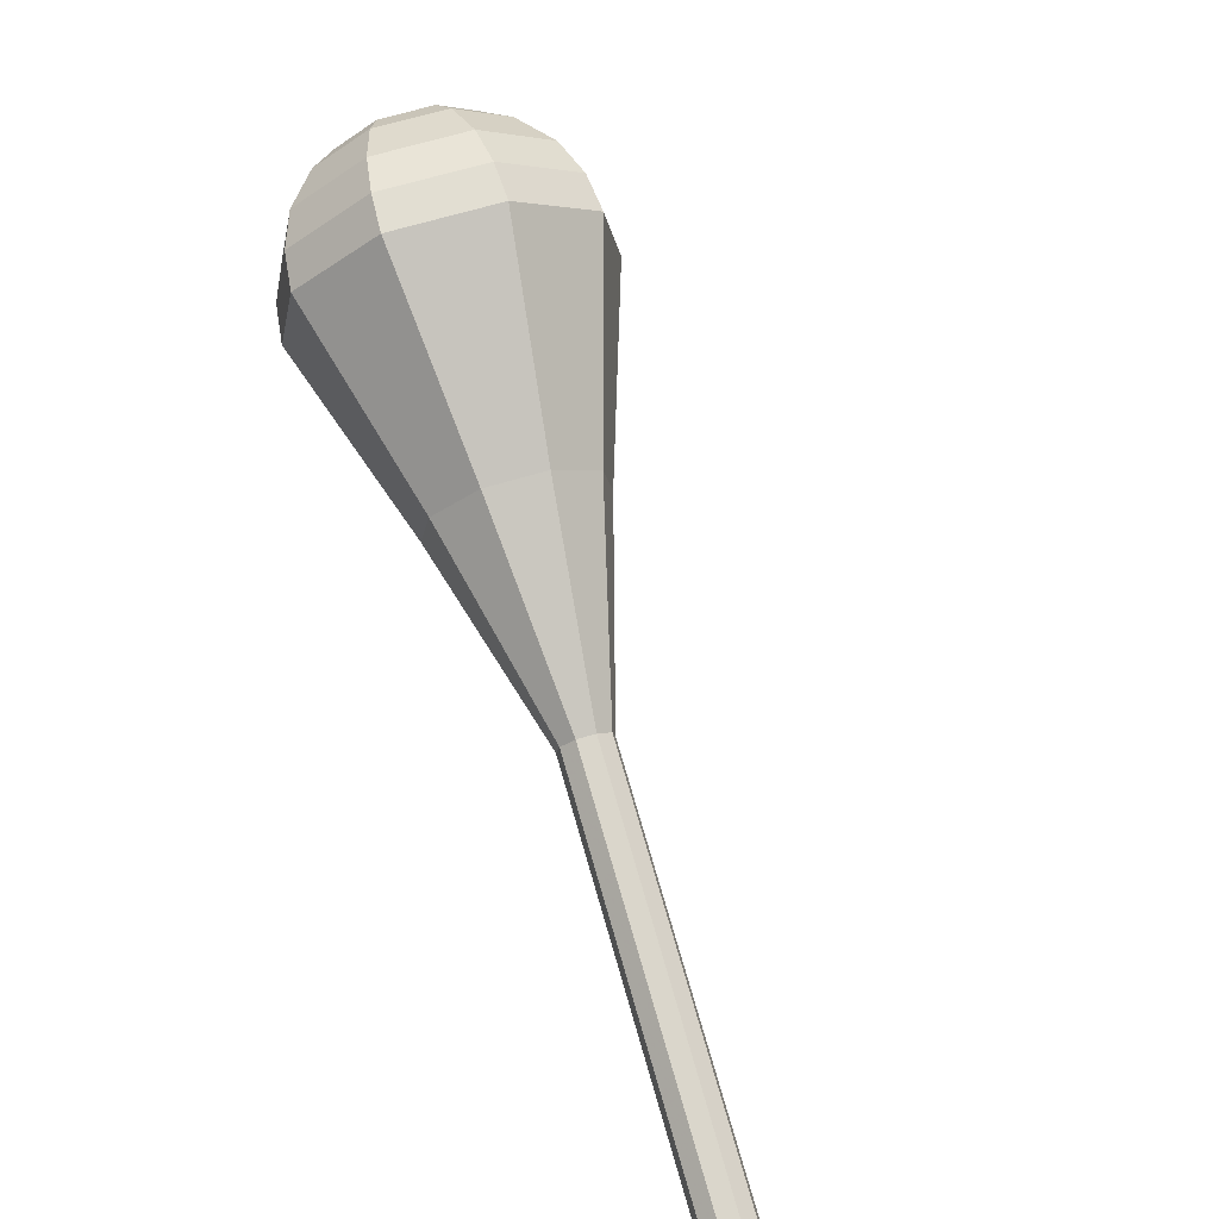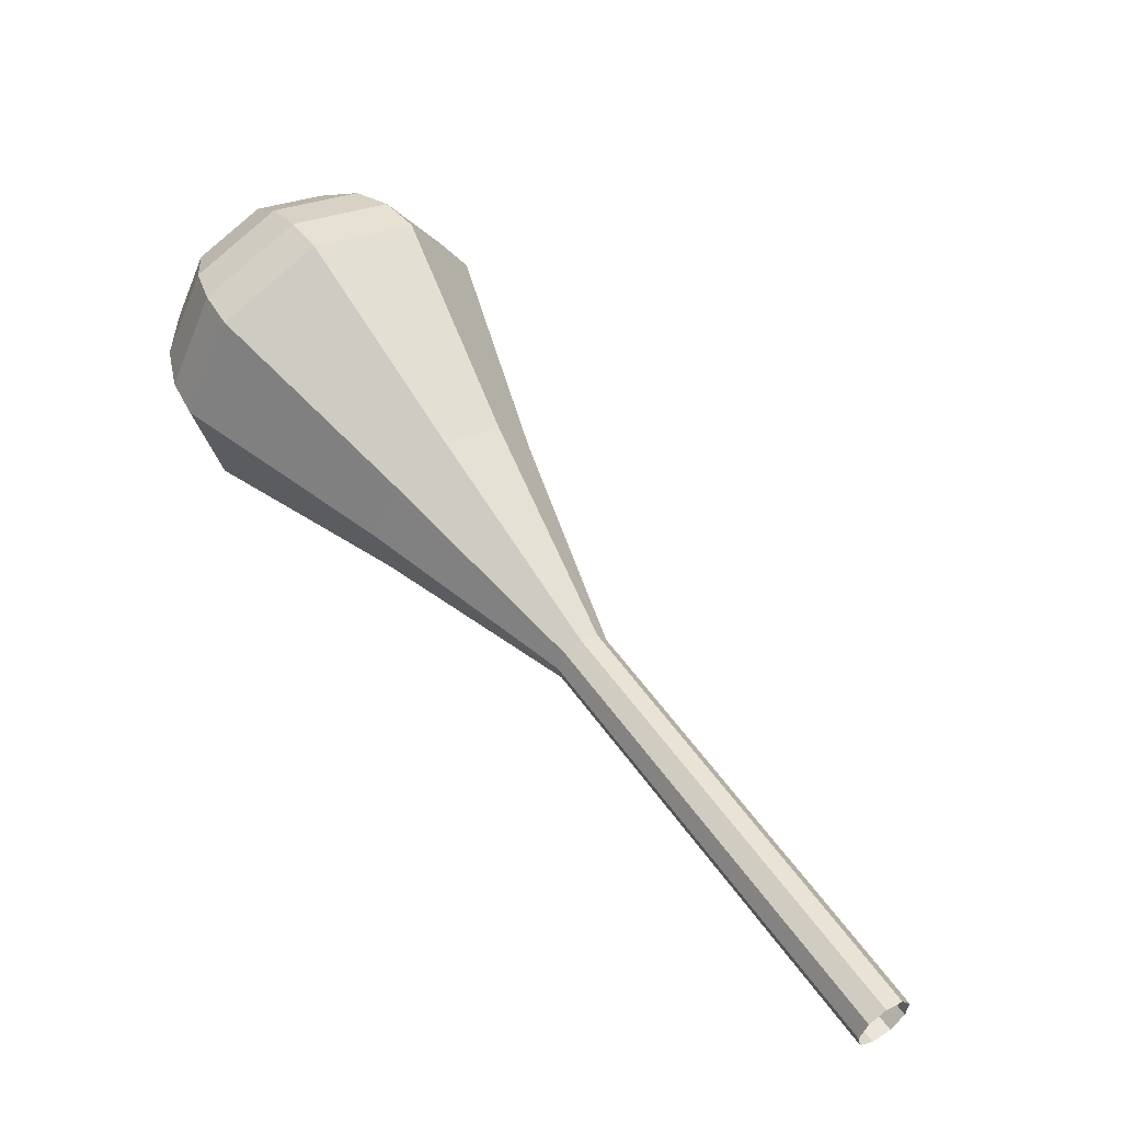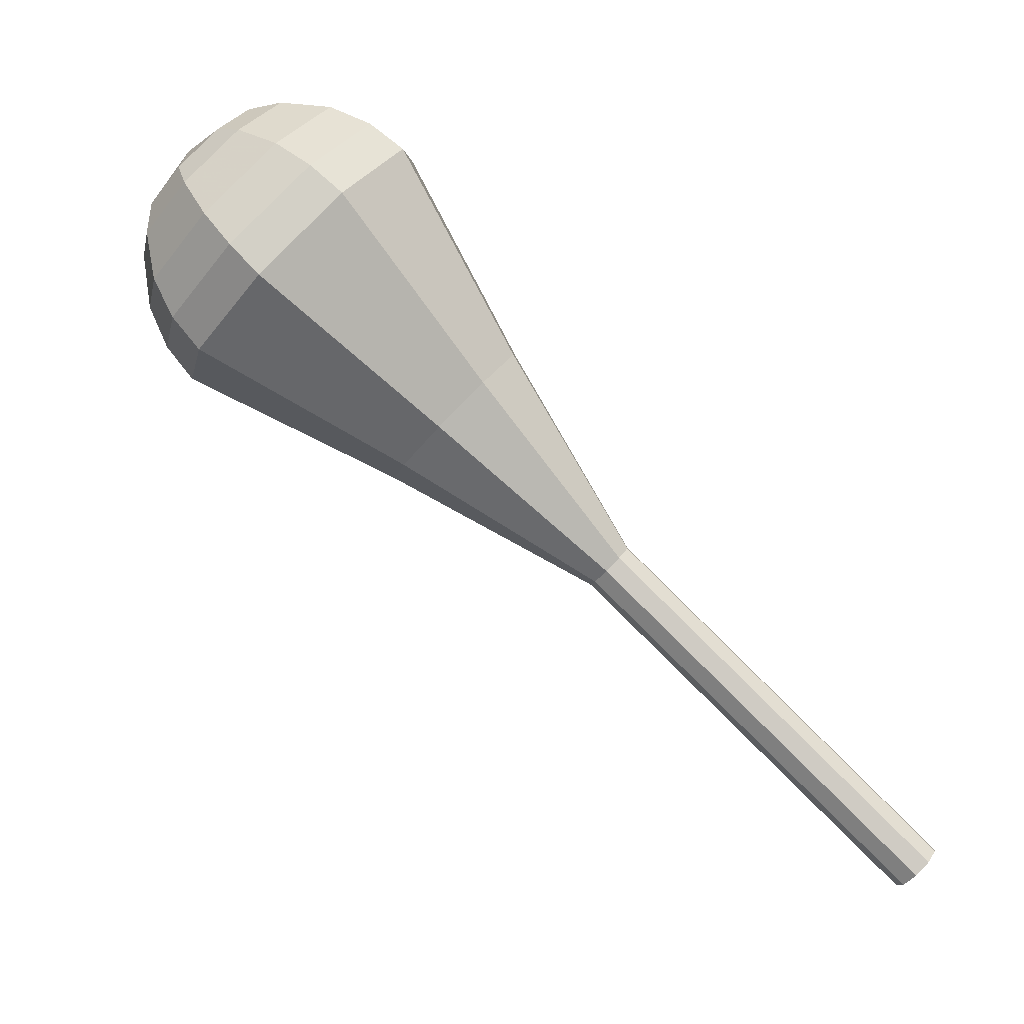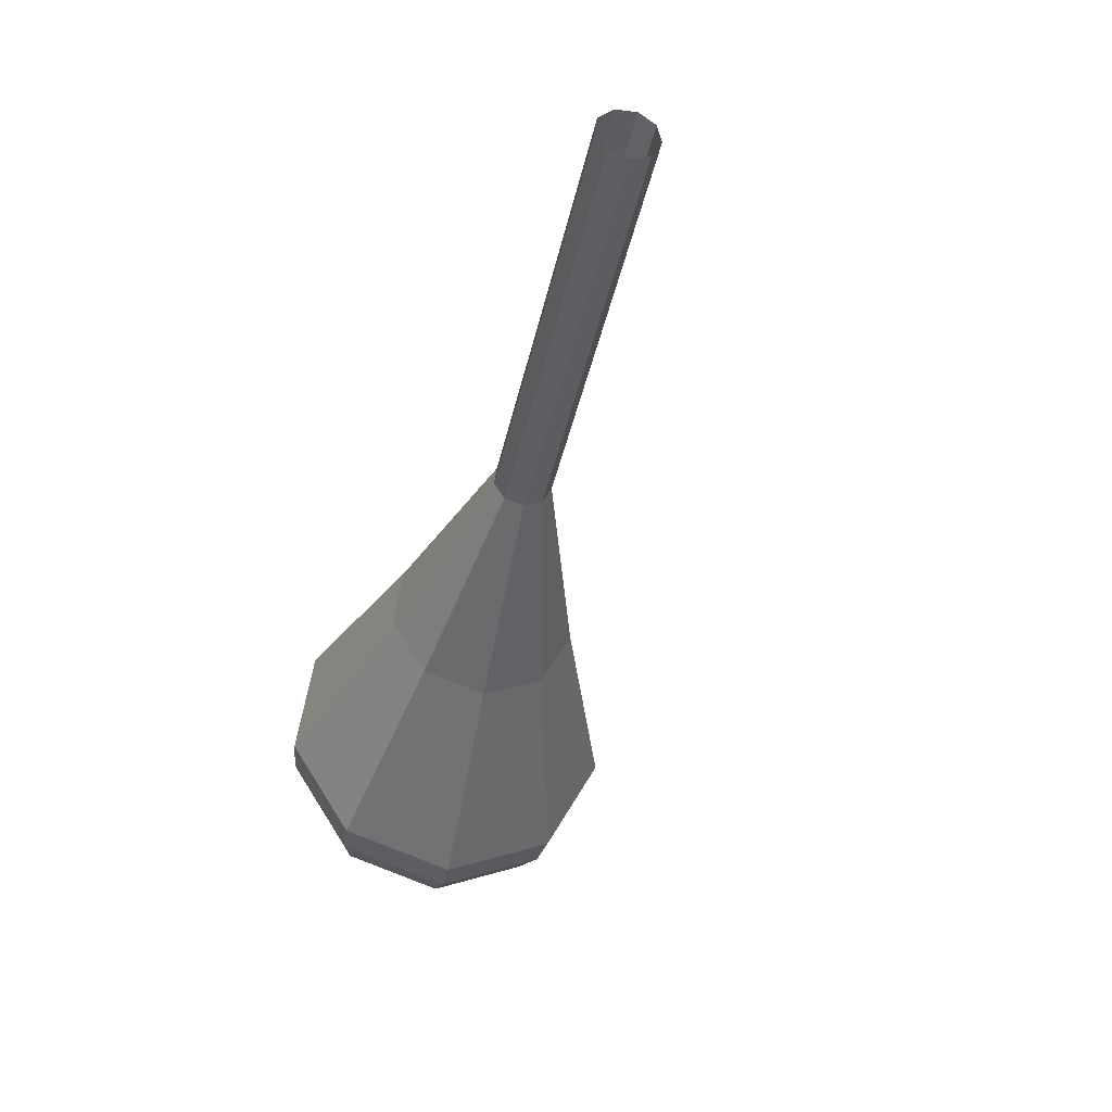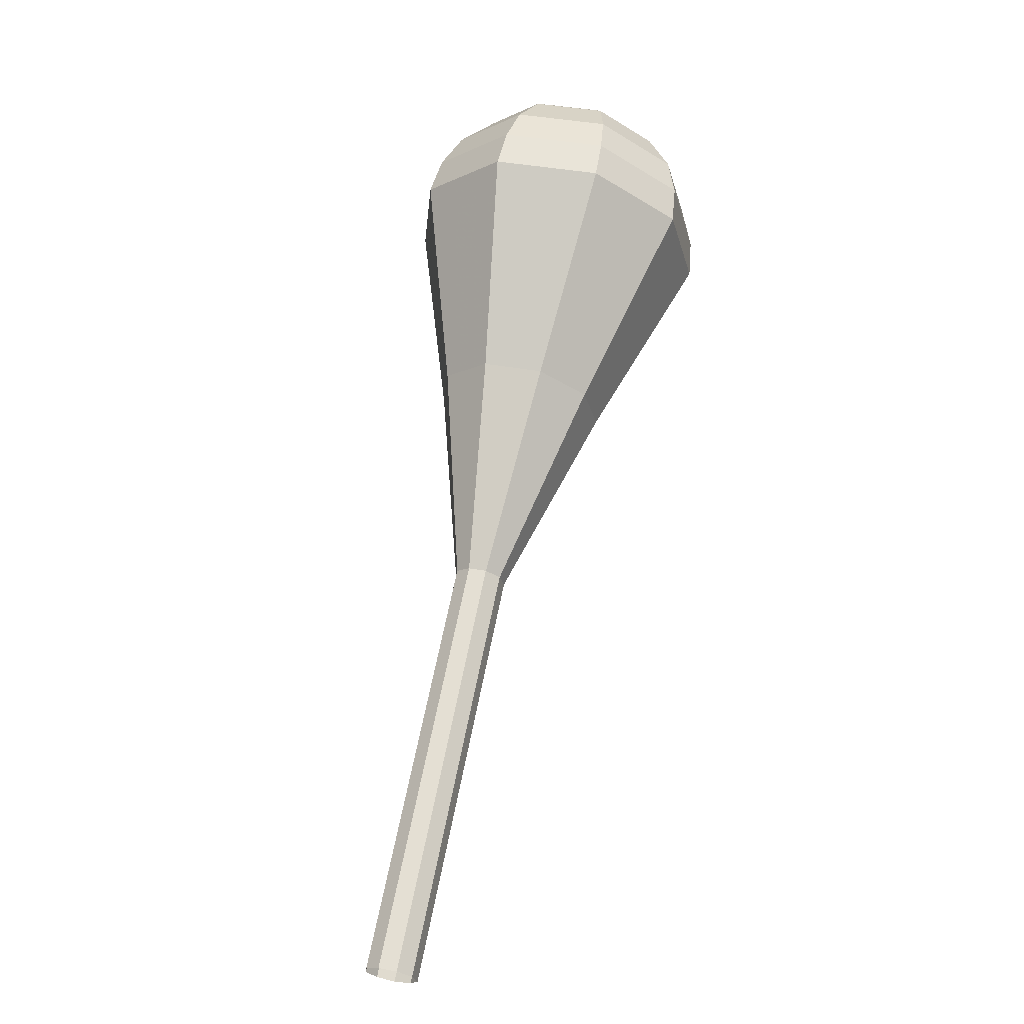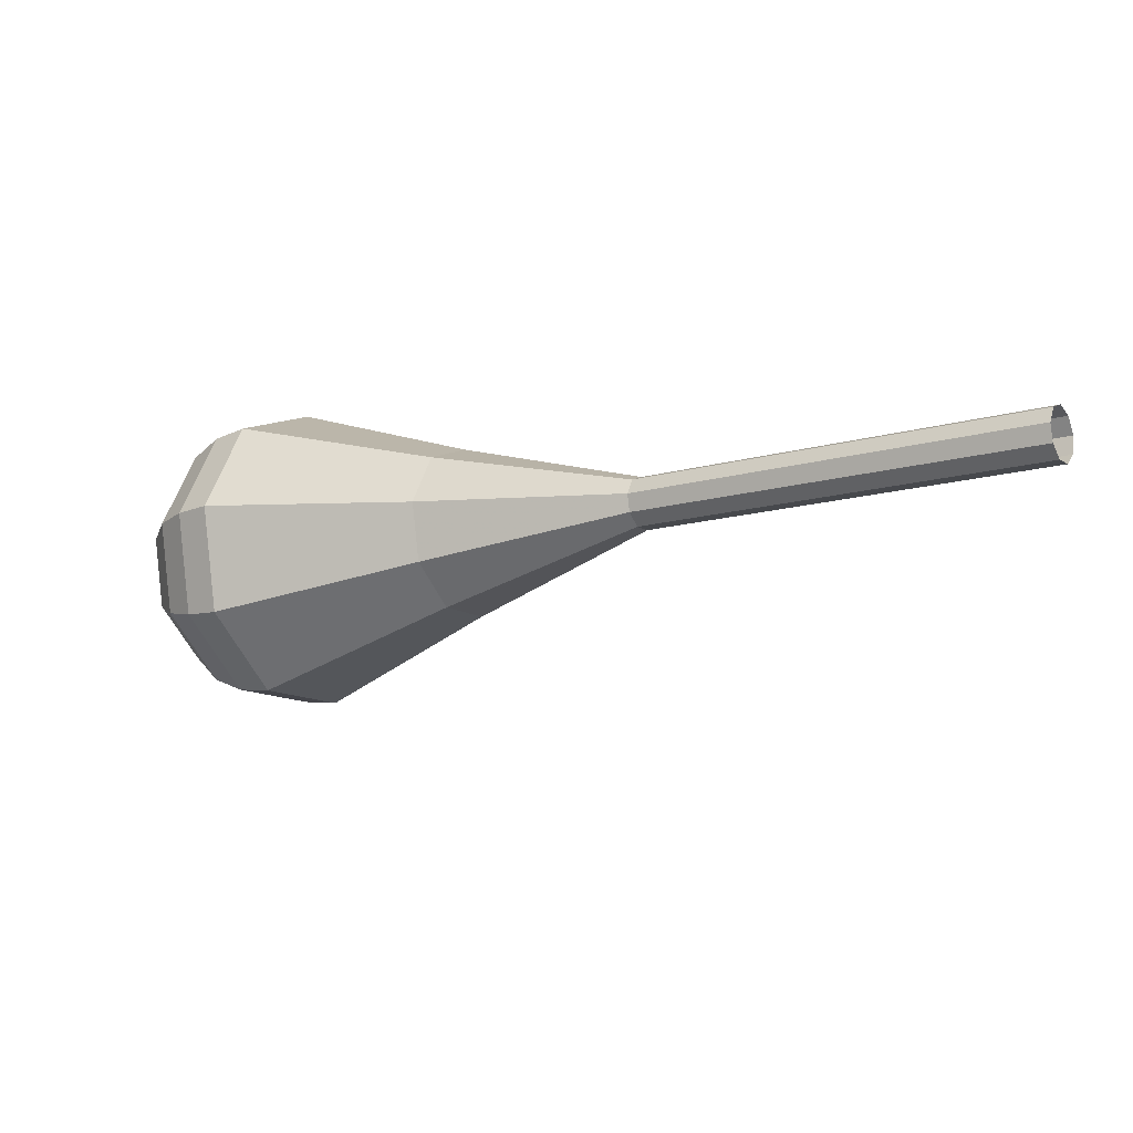
<metadata>
{"format":"obj","ext":"obj","renderer":"f3d","projection":"perspective","resolution":1024,"background":"white","views":[{"elev":38.9,"azim":-121.1,"up":"+Z"},{"elev":11.6,"azim":-144.2,"up":"+Z"},{"elev":-36.7,"azim":137.9,"up":"+Z"},{"elev":-71.5,"azim":-115.1,"up":"+Z"},{"elev":74.8,"azim":-113.1,"up":"+Y"},{"elev":4.2,"azim":178.2,"up":"+Y"}]}
</metadata>
<code>
g tube1
v 169 163.4 108.5
v 169.5 163.6 107.8
v 169.9 164.3 107.5
v 170 165.1 107.6
v 169.7 165.7 108.1
v 169.3 165.8 108.8
v 168.8 165.3 109.4
v 168.5 164.5 109.5
v 168.6 163.8 109.1
v 169 163.4 108.5
v 169 163.4 108.5
v 169.5 163.6 107.8
v 169.9 164.3 107.5
v 170 165.1 107.6
v 169.7 165.7 108.1
v 169.3 165.8 108.8
v 168.8 165.3 109.4
v 168.6 164.5 109.5
v 168.6 163.8 109.2
v 169 163.4 108.5
v 173.1 162.6 111.3
v 173.6 162.8 110.6
v 174 163.4 110.3
v 174.1 164.3 110.4
v 173.8 164.9 110.9
v 173.4 165 111.7
v 172.9 164.5 112.2
v 172.6 163.7 112.3
v 172.7 162.9 112
v 173.1 162.6 111.3
v 177.2 161.7 114.1
v 177.7 161.9 113.4
v 178.1 162.6 113.1
v 178.2 163.5 113.2
v 177.9 164.1 113.8
v 177.5 164.2 114.5
v 177 163.7 115
v 176.7 162.9 115.1
v 176.8 162.1 114.8
v 177.2 161.7 114.1
v 181.3 160.9 116.9
v 181.8 161.1 116.3
v 182.2 161.8 115.9
v 182.3 162.6 116
v 182 163.2 116.6
v 181.5 163.3 117.3
v 181.1 162.9 117.8
v 180.8 162.1 117.9
v 180.9 161.3 117.6
v 181.3 160.9 116.9
v 185.4 160.1 119.7
v 185.9 160.3 119.1
v 186.3 161 118.7
v 186.4 161.8 118.8
v 186.1 162.4 119.4
v 185.6 162.5 120.1
v 185.2 162 120.6
v 184.9 161.2 120.8
v 185 160.5 120.4
v 185.4 160.1 119.7
v 193 155.6 125.4
v 194.6 156.2 123.2
v 195.9 158.5 122
v 196.2 161.3 122.4
v 195.4 163.3 124.2
v 193.8 163.6 126.5
v 192.3 162.1 128.3
v 191.4 159.4 128.8
v 191.7 156.8 127.6
v 193 155.6 125.4
v 200.5 150.6 131
v 203.5 151.8 127
v 205.8 155.9 124.9
v 206.3 161 125.6
v 204.8 164.6 128.9
v 202 165.2 133.1
v 199.2 162.4 136.4
v 197.7 157.5 137.1
v 198.2 152.9 135
v 200.5 150.6 131
v 202.1 150.6 132
v 205 151.7 128.2
v 207.2 155.7 126.1
v 207.7 160.6 126.8
v 206.2 164.1 130
v 203.5 164.7 134.1
v 200.8 161.9 137.3
v 199.4 157.2 138
v 199.9 152.8 135.9
v 202.1 150.6 132
v 203.8 151 133.1
v 206.4 152 129.6
v 208.3 155.6 127.8
v 208.8 159.9 128.4
v 207.5 163.1 131.3
v 205 163.6 134.9
v 202.6 161.2 137.8
v 201.3 157 138.4
v 201.8 153 136.6
v 203.8 151 133.1
v 205.6 152.2 134.1
v 207.6 153 131.5
v 209.1 155.7 130.1
v 209.4 159 130.6
v 208.4 161.5 132.7
v 206.6 161.8 135.6
v 204.7 160 137.7
v 203.7 156.8 138.2
v 204.1 153.7 136.8
v 205.6 152.2 134.1
v 206.6 153.4 134.7
v 208.1 153.9 132.7
v 209.2 155.9 131.7
v 209.4 158.4 132.1
v 208.7 160.1 133.6
v 207.3 160.4 135.7
v 206 159.1 137.3
v 205.2 156.7 137.6
v 205.5 154.5 136.6
v 206.6 153.4 134.7
v 208.1 156.8 135.2
v 208.1 156.8 135.2
v 208.1 156.8 135.2
v 208.1 156.8 135.2
v 208.1 156.8 135.2
v 208.1 156.8 135.2
v 208.1 156.8 135.2
v 208.1 156.8 135.2
v 208.1 156.8 135.2
v 208.1 156.8 135.2
f 1 2 12
f 12 11 1
f 2 3 13
f 13 12 2
f 3 4 14
f 14 13 3
f 4 5 15
f 15 14 4
f 5 6 16
f 16 15 5
f 6 7 17
f 17 16 6
f 7 8 18
f 18 17 7
f 8 9 19
f 19 18 8
f 9 10 20
f 20 19 9
f 11 12 22
f 22 21 11
f 12 13 23
f 23 22 12
f 13 14 24
f 24 23 13
f 14 15 25
f 25 24 14
f 15 16 26
f 26 25 15
f 16 17 27
f 27 26 16
f 17 18 28
f 28 27 17
f 18 19 29
f 29 28 18
f 19 20 30
f 30 29 19
f 21 22 32
f 32 31 21
f 22 23 33
f 33 32 22
f 23 24 34
f 34 33 23
f 24 25 35
f 35 34 24
f 25 26 36
f 36 35 25
f 26 27 37
f 37 36 26
f 27 28 38
f 38 37 27
f 28 29 39
f 39 38 28
f 29 30 40
f 40 39 29
f 31 32 42
f 42 41 31
f 32 33 43
f 43 42 32
f 33 34 44
f 44 43 33
f 34 35 45
f 45 44 34
f 35 36 46
f 46 45 35
f 36 37 47
f 47 46 36
f 37 38 48
f 48 47 37
f 38 39 49
f 49 48 38
f 39 40 50
f 50 49 39
f 41 42 52
f 52 51 41
f 42 43 53
f 53 52 42
f 43 44 54
f 54 53 43
f 44 45 55
f 55 54 44
f 45 46 56
f 56 55 45
f 46 47 57
f 57 56 46
f 47 48 58
f 58 57 47
f 48 49 59
f 59 58 48
f 49 50 60
f 60 59 49
f 51 52 62
f 62 61 51
f 52 53 63
f 63 62 52
f 53 54 64
f 64 63 53
f 54 55 65
f 65 64 54
f 55 56 66
f 66 65 55
f 56 57 67
f 67 66 56
f 57 58 68
f 68 67 57
f 58 59 69
f 69 68 58
f 59 60 70
f 70 69 59
f 61 62 72
f 72 71 61
f 62 63 73
f 73 72 62
f 63 64 74
f 74 73 63
f 64 65 75
f 75 74 64
f 65 66 76
f 76 75 65
f 66 67 77
f 77 76 66
f 67 68 78
f 78 77 67
f 68 69 79
f 79 78 68
f 69 70 80
f 80 79 69
f 71 72 82
f 82 81 71
f 72 73 83
f 83 82 72
f 73 74 84
f 84 83 73
f 74 75 85
f 85 84 74
f 75 76 86
f 86 85 75
f 76 77 87
f 87 86 76
f 77 78 88
f 88 87 77
f 78 79 89
f 89 88 78
f 79 80 90
f 90 89 79
f 81 82 92
f 92 91 81
f 82 83 93
f 93 92 82
f 83 84 94
f 94 93 83
f 84 85 95
f 95 94 84
f 85 86 96
f 96 95 85
f 86 87 97
f 97 96 86
f 87 88 98
f 98 97 87
f 88 89 99
f 99 98 88
f 89 90 100
f 100 99 89
f 91 92 102
f 102 101 91
f 92 93 103
f 103 102 92
f 93 94 104
f 104 103 93
f 94 95 105
f 105 104 94
f 95 96 106
f 106 105 95
f 96 97 107
f 107 106 96
f 97 98 108
f 108 107 97
f 98 99 109
f 109 108 98
f 99 100 110
f 110 109 99
f 101 102 112
f 112 111 101
f 102 103 113
f 113 112 102
f 103 104 114
f 114 113 103
f 104 105 115
f 115 114 104
f 105 106 116
f 116 115 105
f 106 107 117
f 117 116 106
f 107 108 118
f 118 117 107
f 108 109 119
f 119 118 108
f 109 110 120
f 120 119 109
f 111 112 122
f 122 121 111
f 112 113 123
f 123 122 112
f 113 114 124
f 124 123 113
f 114 115 125
f 125 124 114
f 115 116 126
f 126 125 115
f 116 117 127
f 127 126 116
f 117 118 128
f 128 127 117
f 118 119 129
f 129 128 118
f 119 120 130
f 130 129 119
g

</code>
